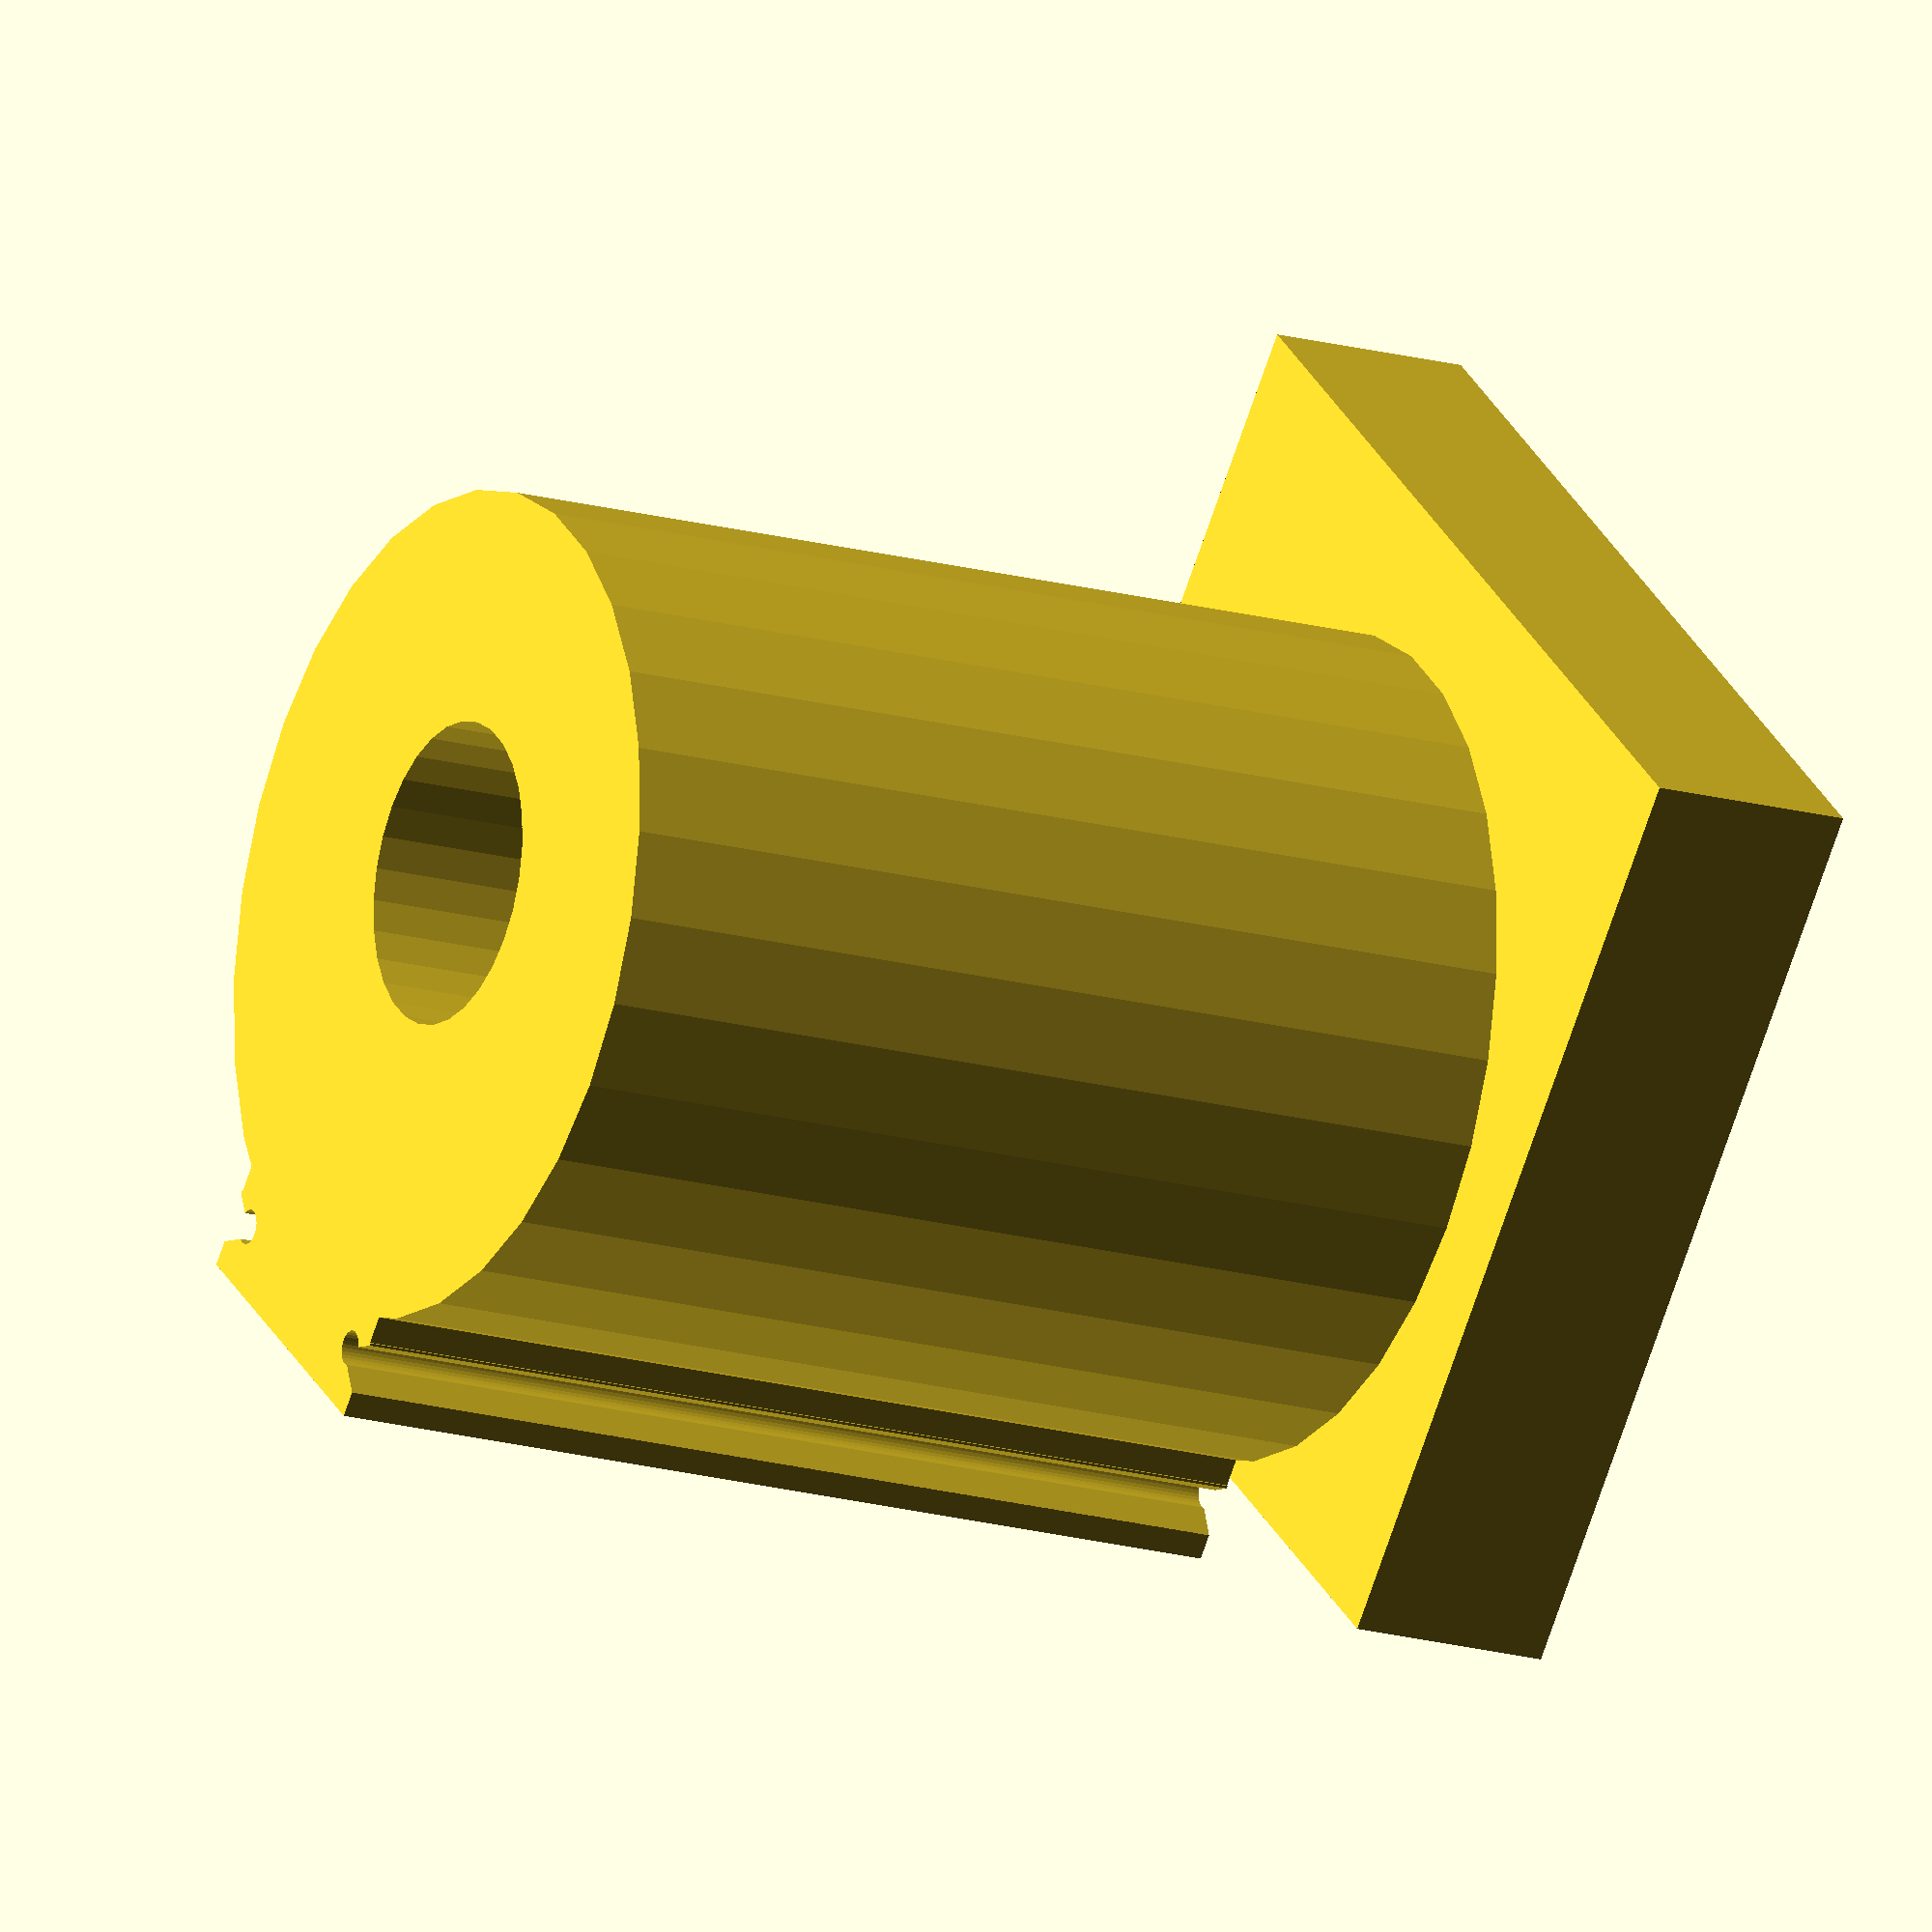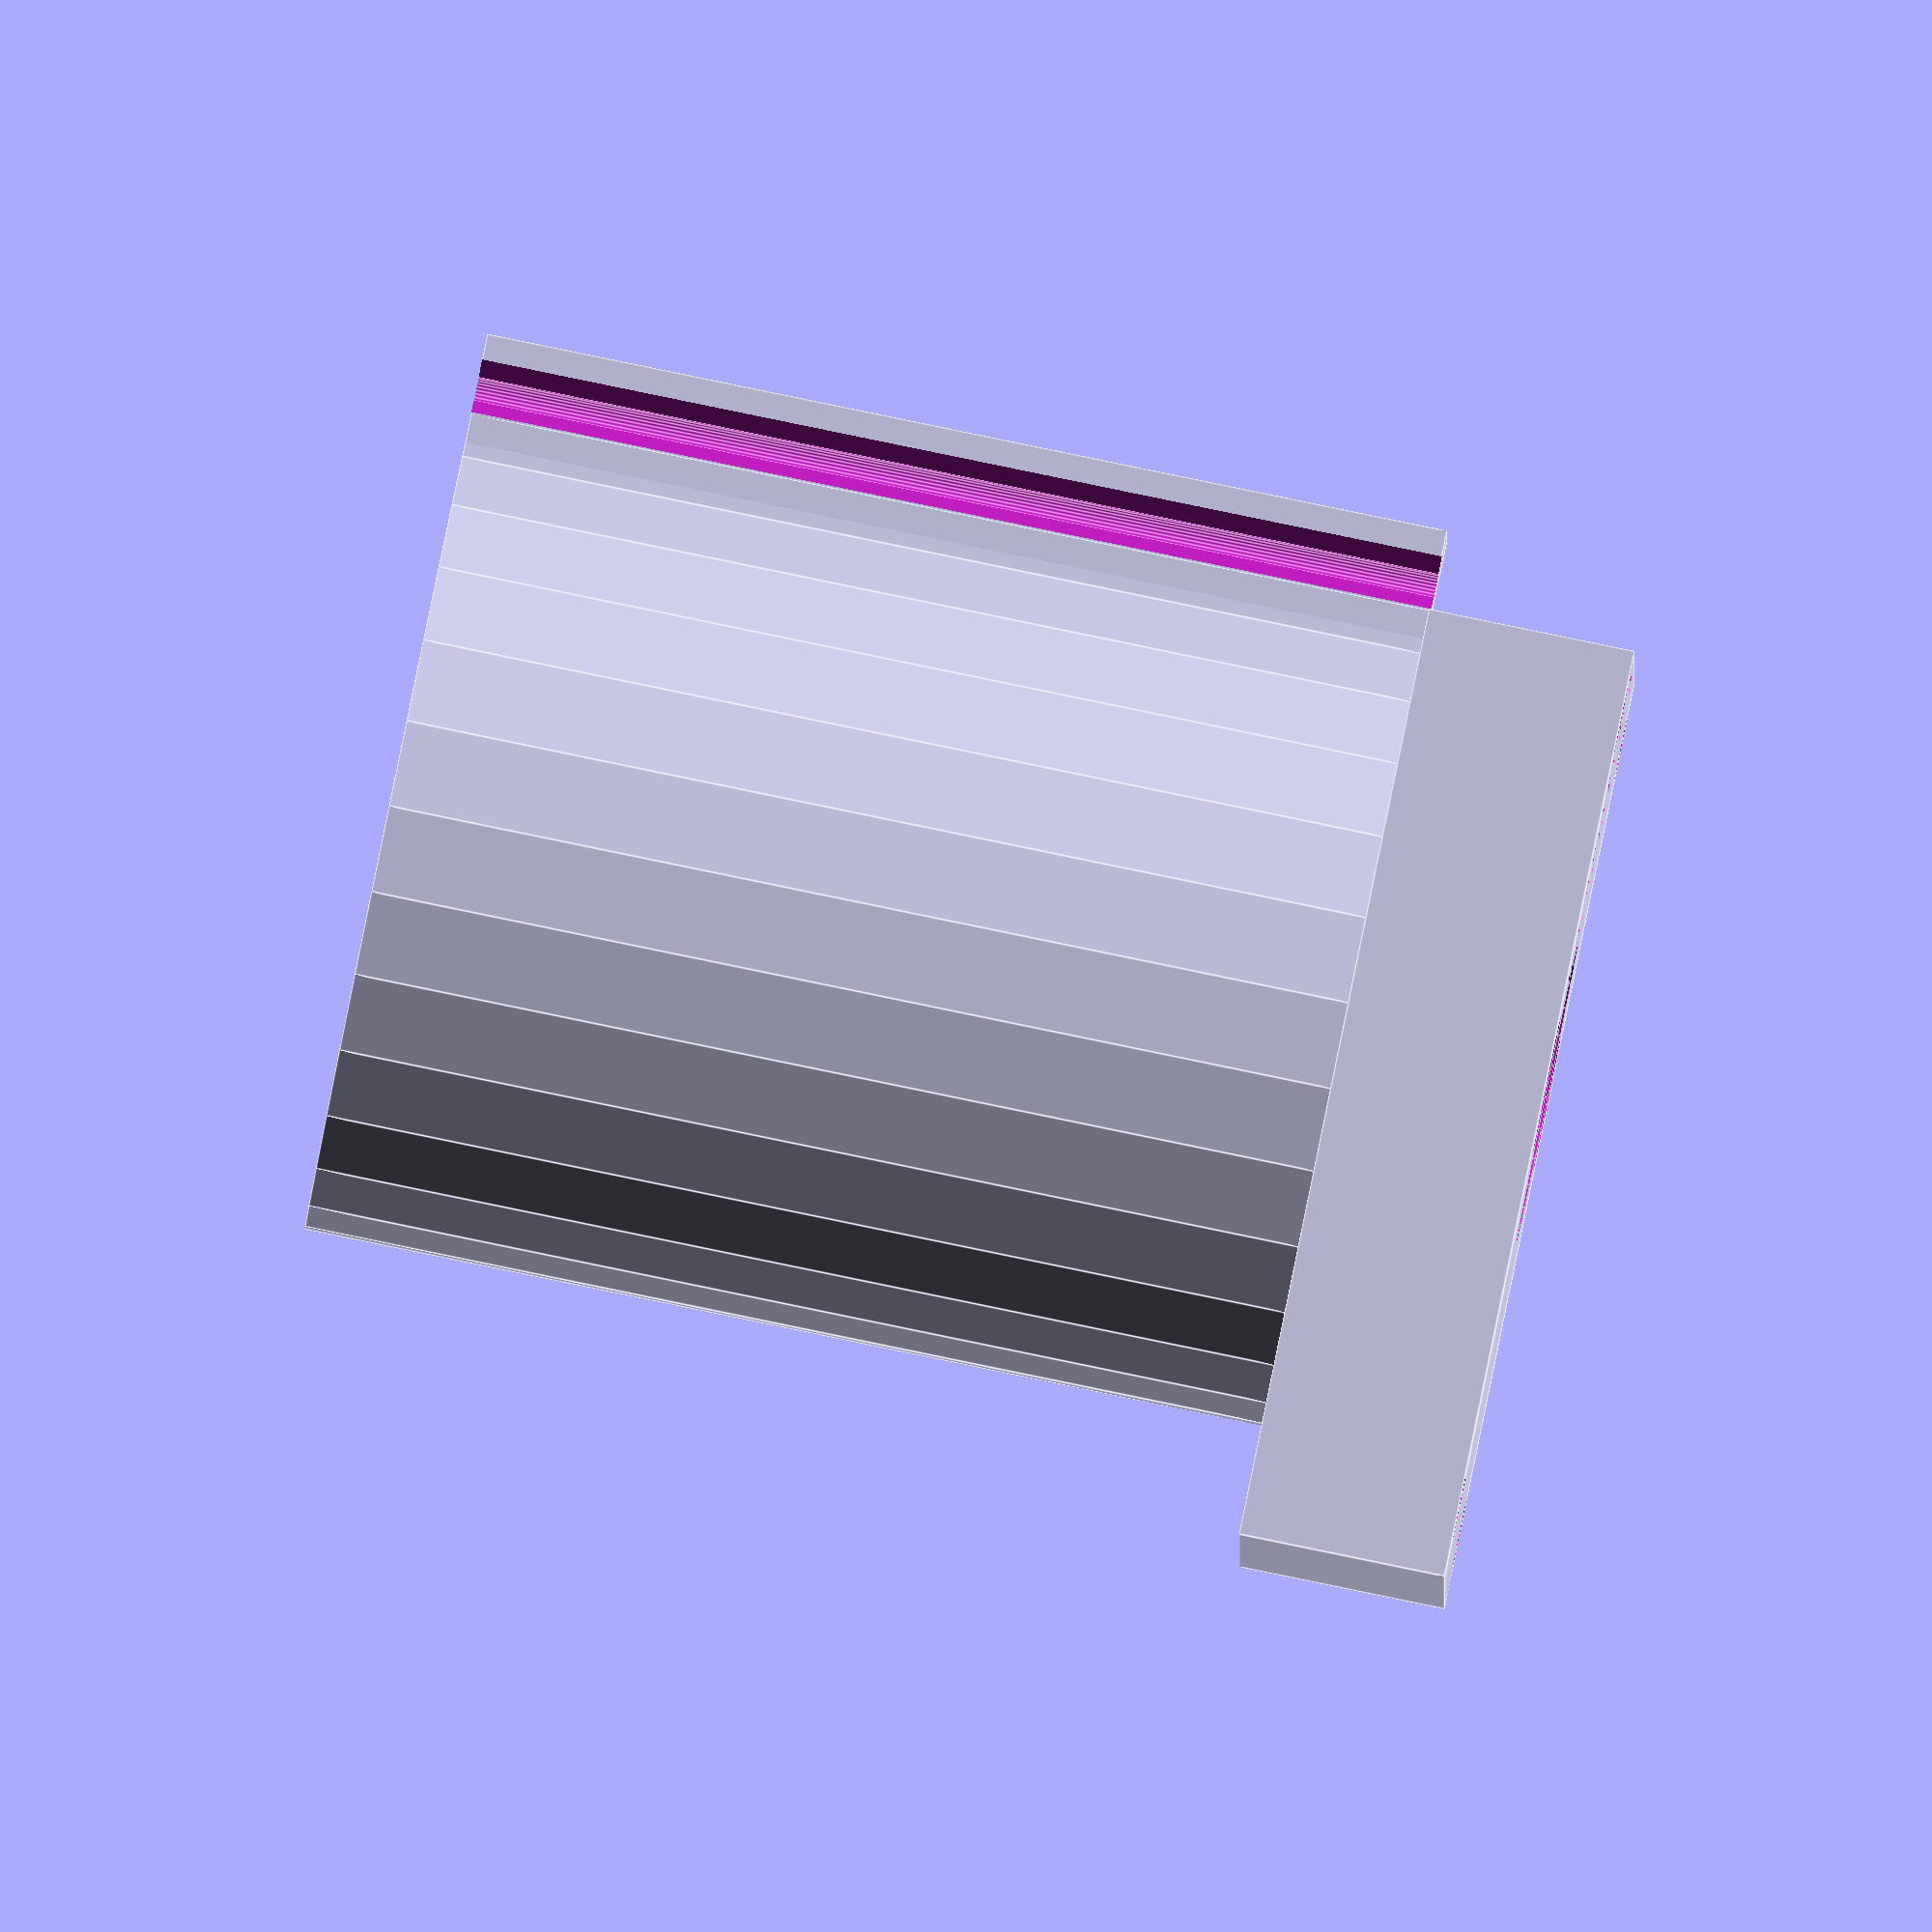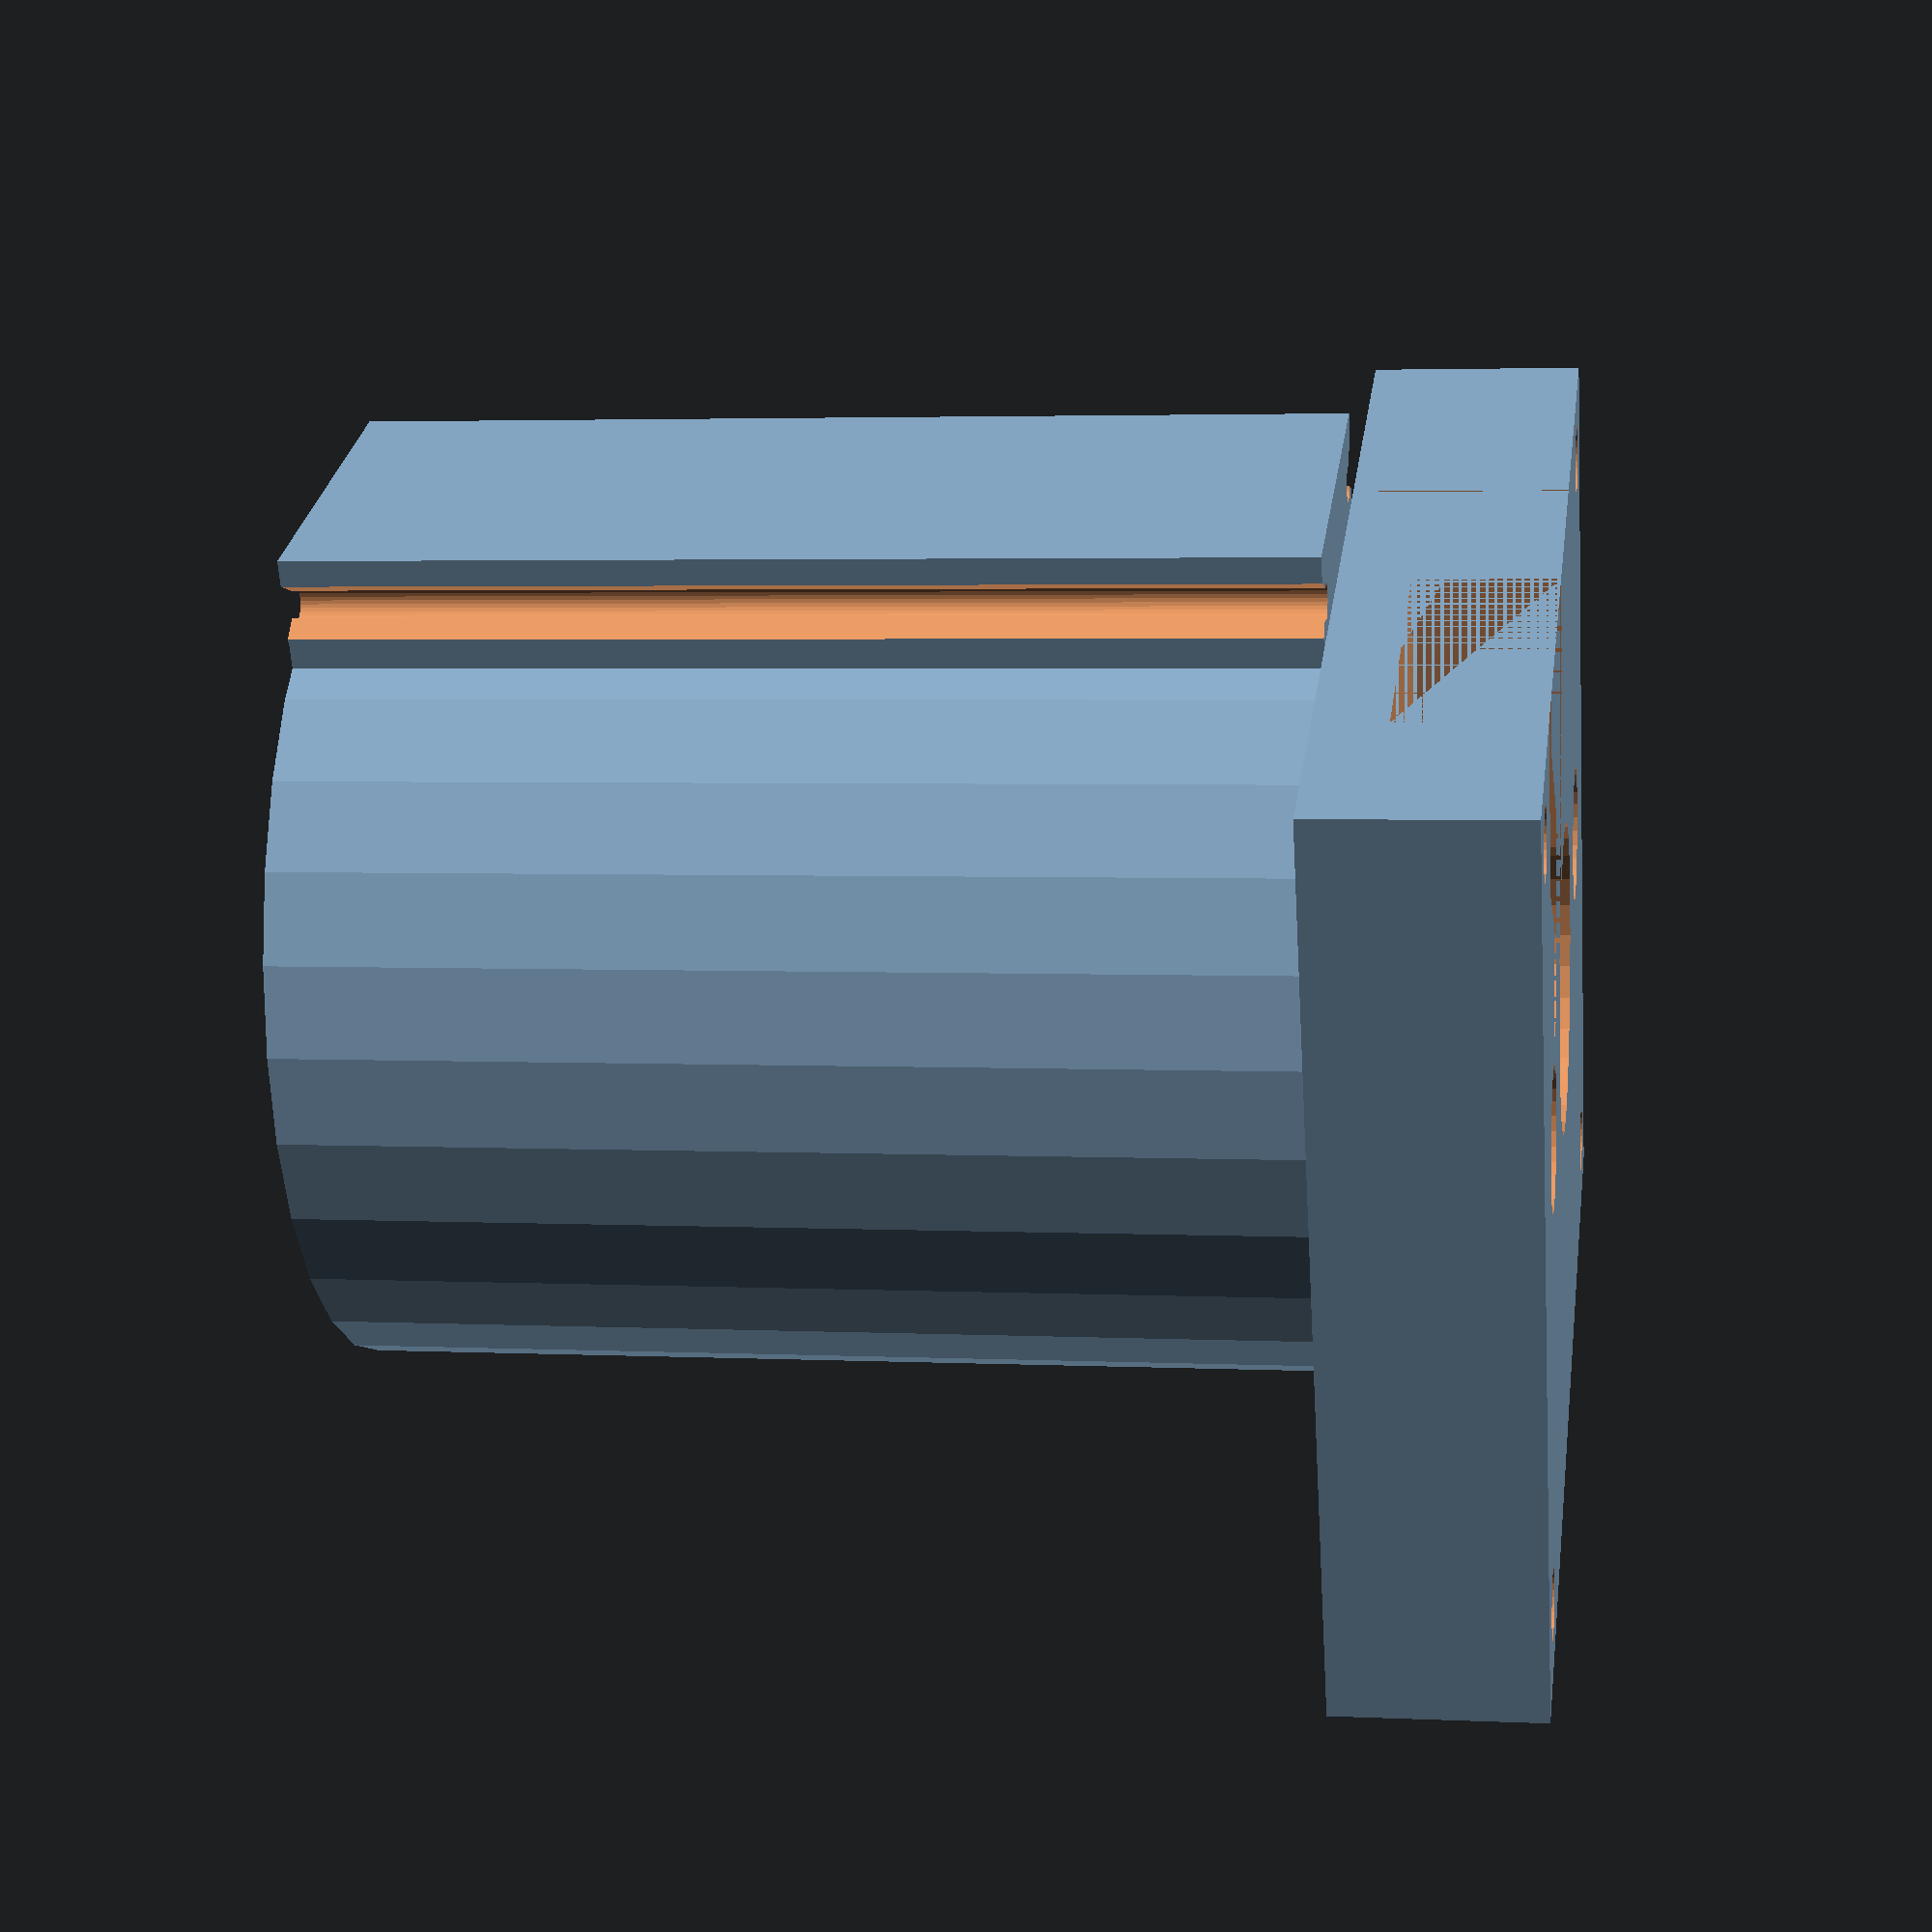
<openscad>
// screw used 2mm
$fn=30;
weight=5;
length=10;
height=28;
difference(){
    union(){
        cube([length,weight,height]);
        translate([5,14,0])cylinder(r=length+2,h=height);
        translate([-10,2.6,28])cube([length*3,weight+22,6]);
        translate([0.2,2.1,14])cube([0.5,0.5,height],center=true);
        translate([9.8,2.1,14])cube([0.5,0.5,height],center=true);
  
    }  
    translate([0,1.5,0])cylinder(r=1.3,h=height*10,center=true,$fn=3);
    translate([1,1.7,0])cylinder(r=0.5,h=height*10,center=true);
    rotate([0,180,0])translate([-10,1.5,0])cylinder(r=1.3,h=height*10,center=true,$fn=3);
    rotate([0,180,0])translate([-9,1.7,0])cylinder(r=0.5,h=height*10,center=true);  
    translate([-7.5,4.5,43])cylinder(r=1,h=height,center=true);
    translate([-7.5,27.5,43])cylinder(r=1,h=height,center=true);
    translate([17.5,27.5,43])cylinder(r=1,h=height,center=true);
    translate([17.5,4.5,43])cylinder(r=1,h=height,center=true);
    translate([5,15,0])cylinder(r=4*1.1,h=height*10,center=true);
    translate([10,7.6,32])cube([9,length,4],center=true);
    translate([-4,15,43])cylinder(r=2,h=height,center=true);
    translate([14,15,43])cylinder(r=2,h=height,center=true);
}

</openscad>
<views>
elev=17.5 azim=318.7 roll=241.0 proj=o view=solid
elev=91.8 azim=90.0 roll=258.4 proj=o view=edges
elev=176.6 azim=335.2 roll=261.1 proj=p view=solid
</views>
